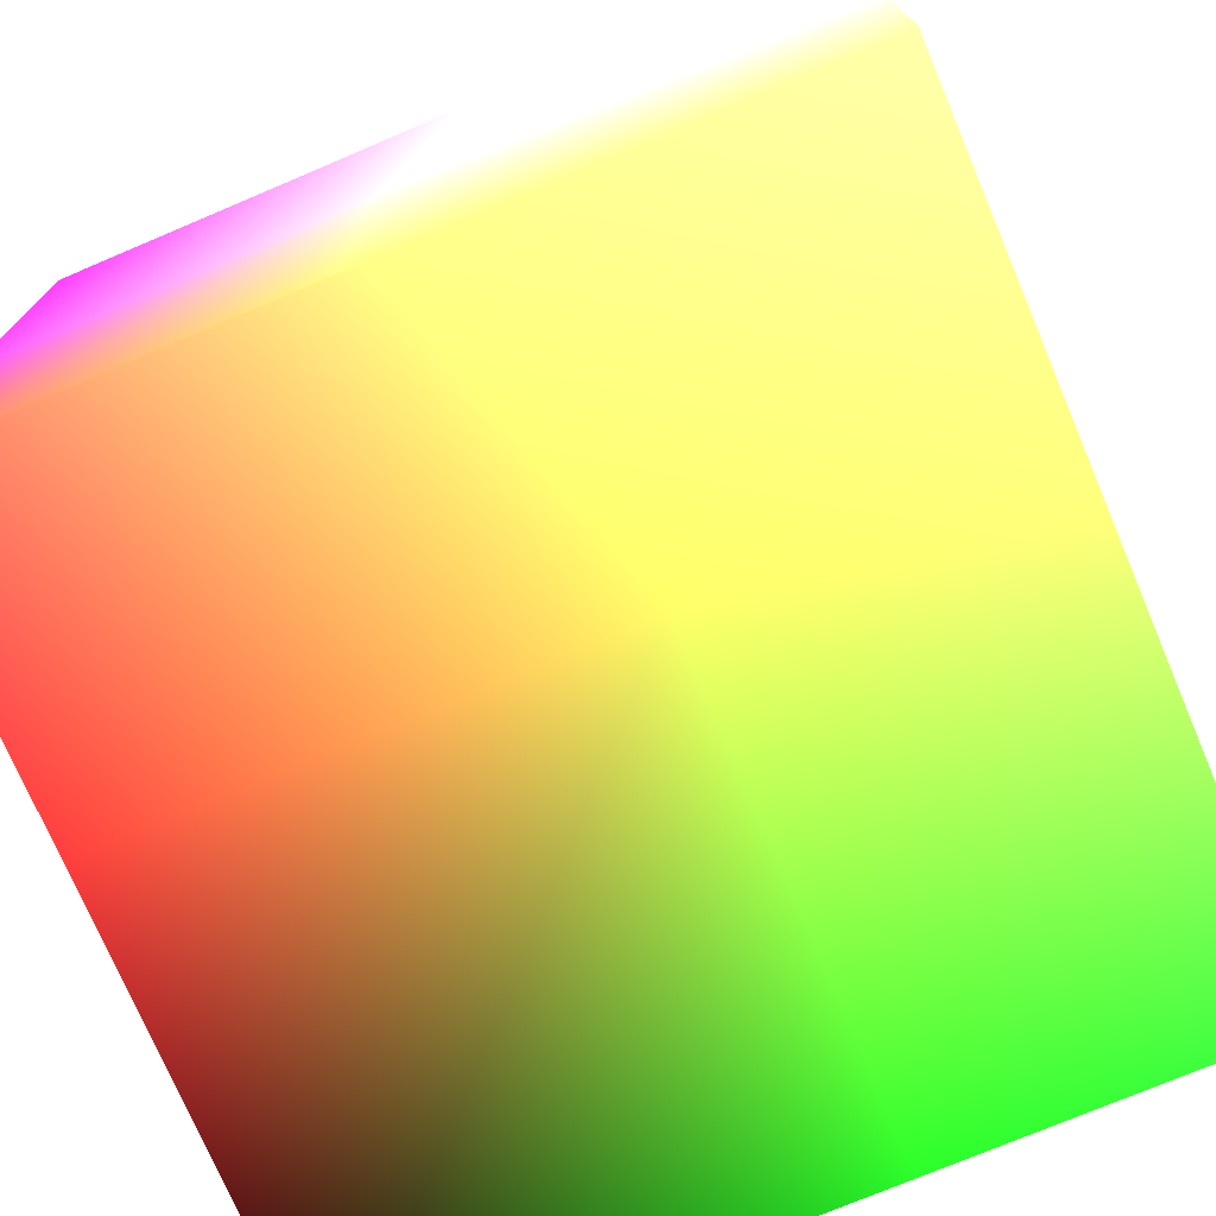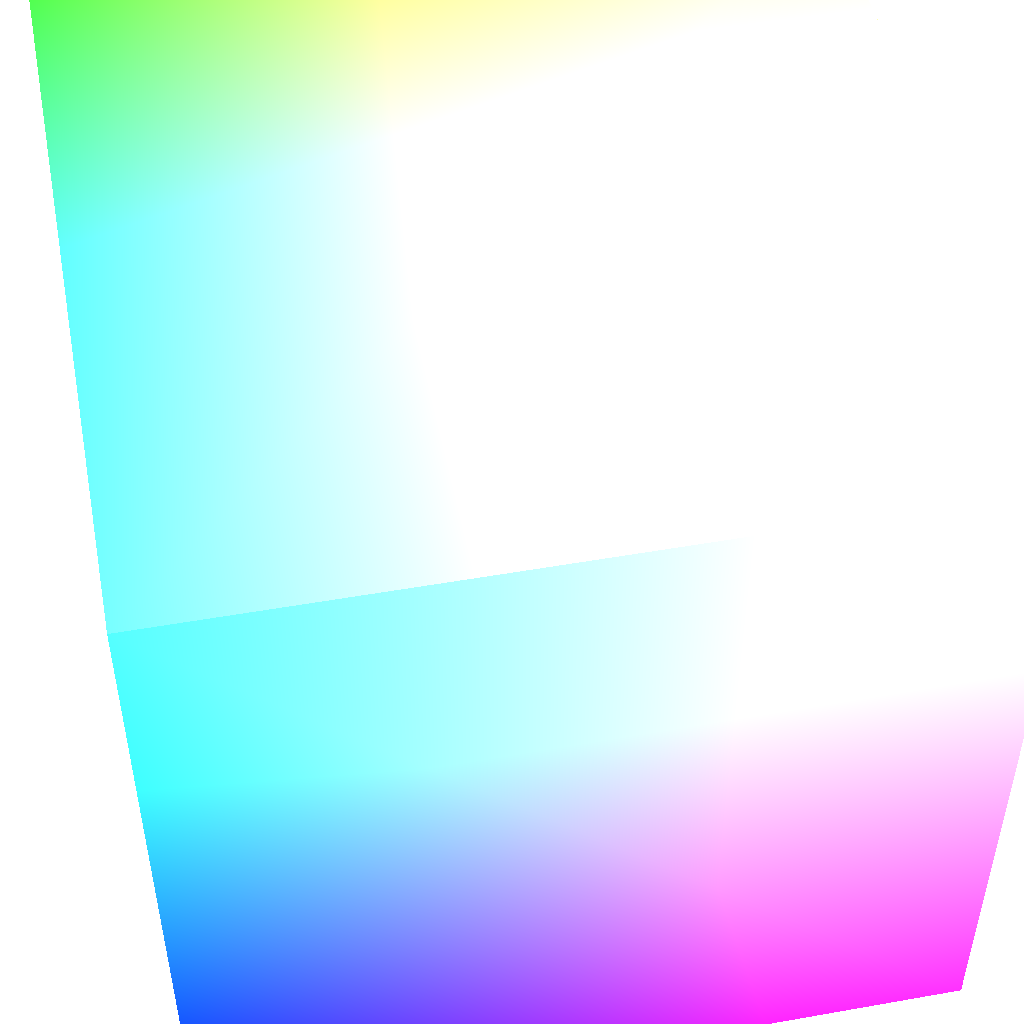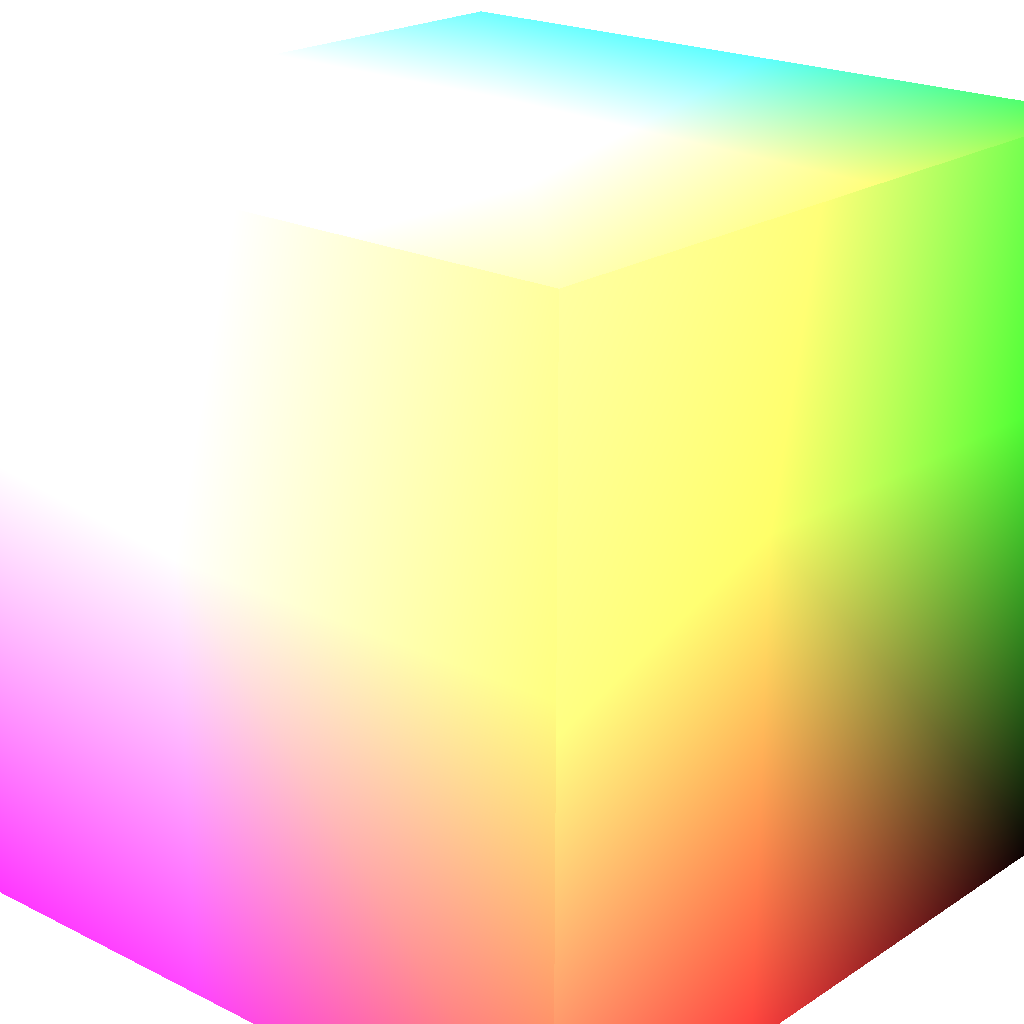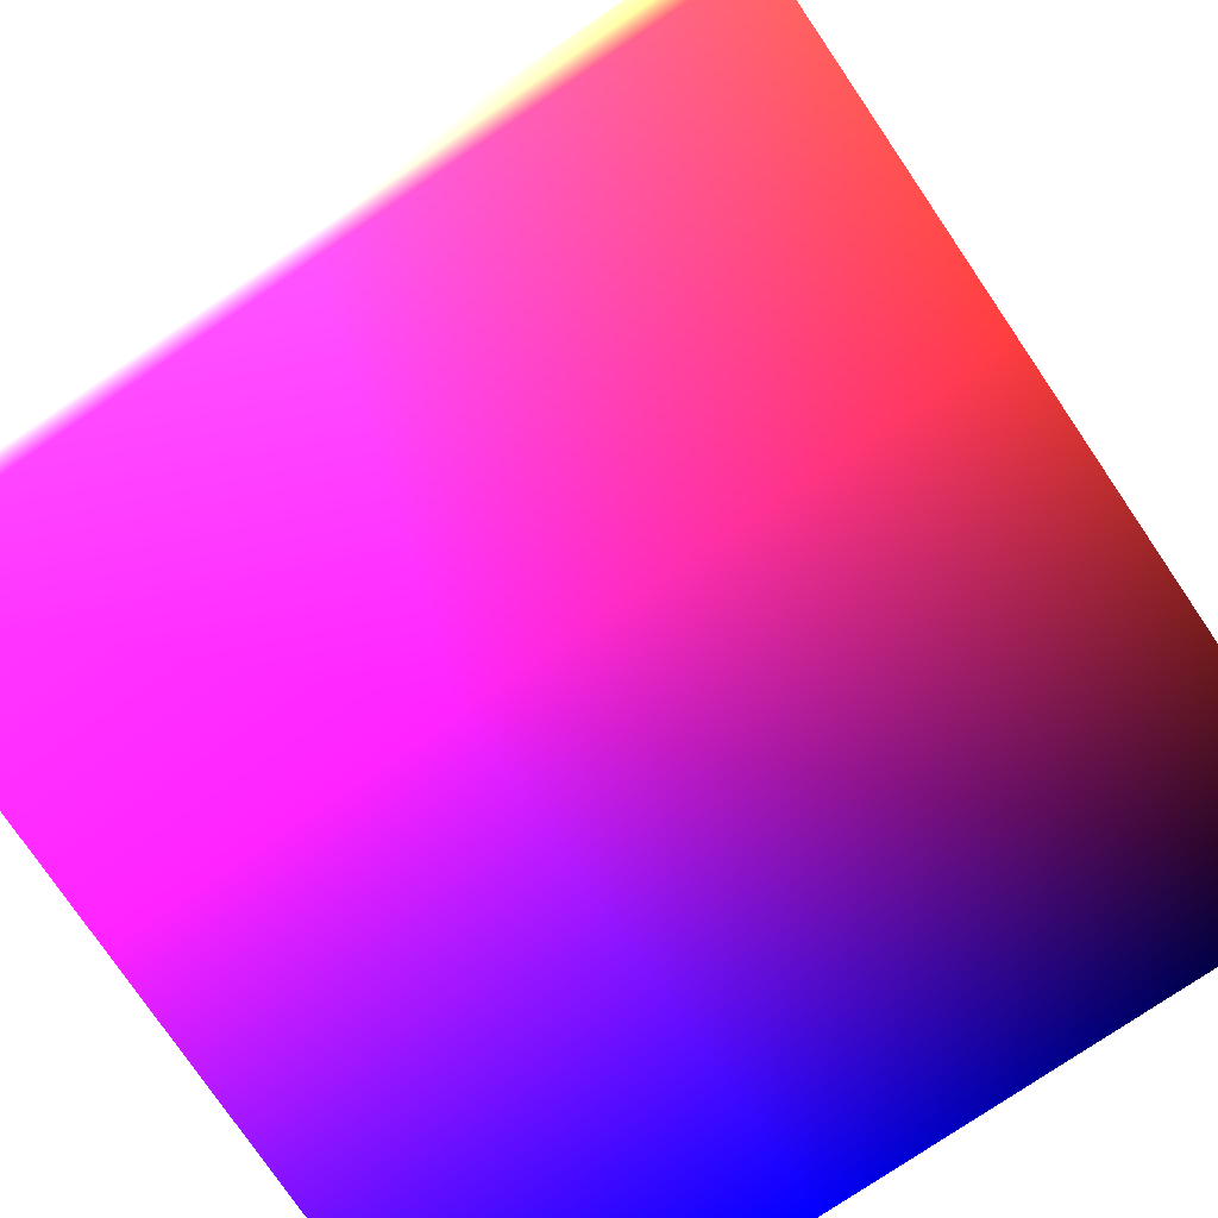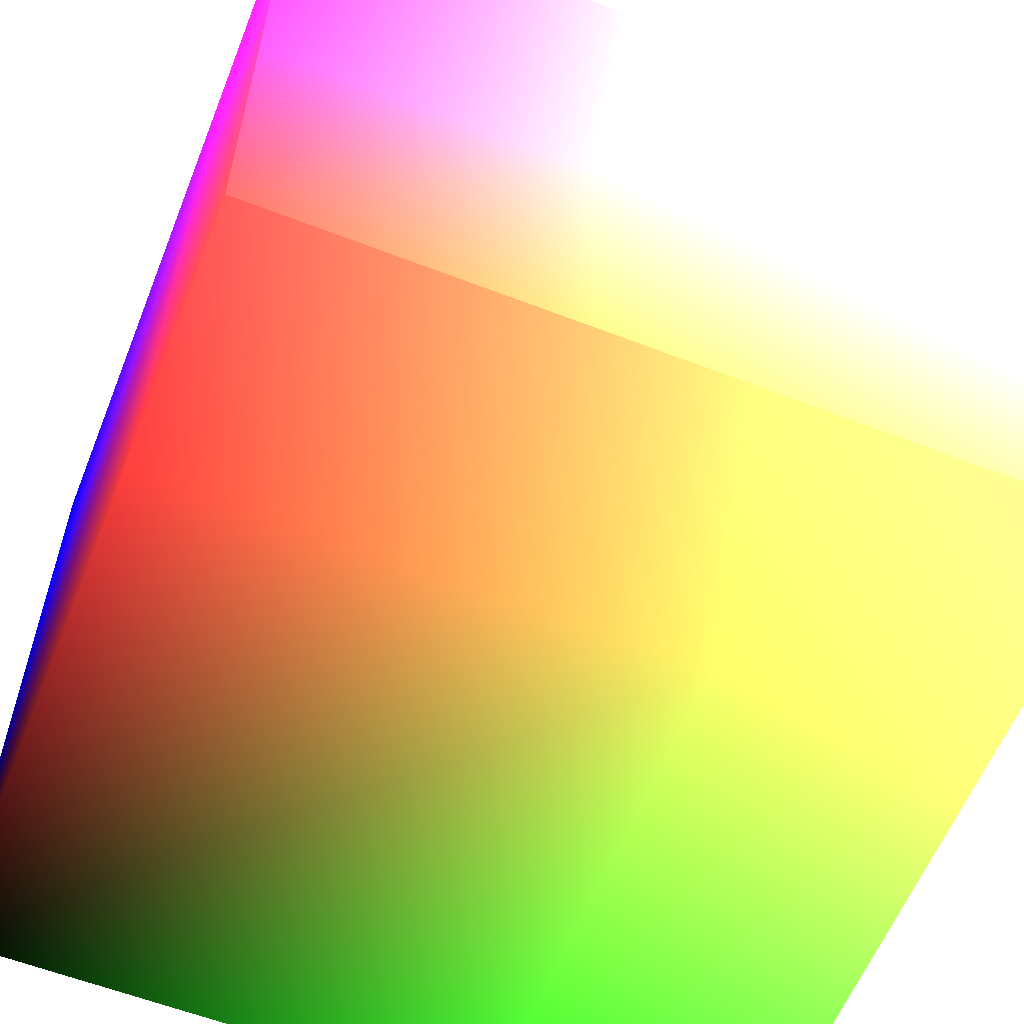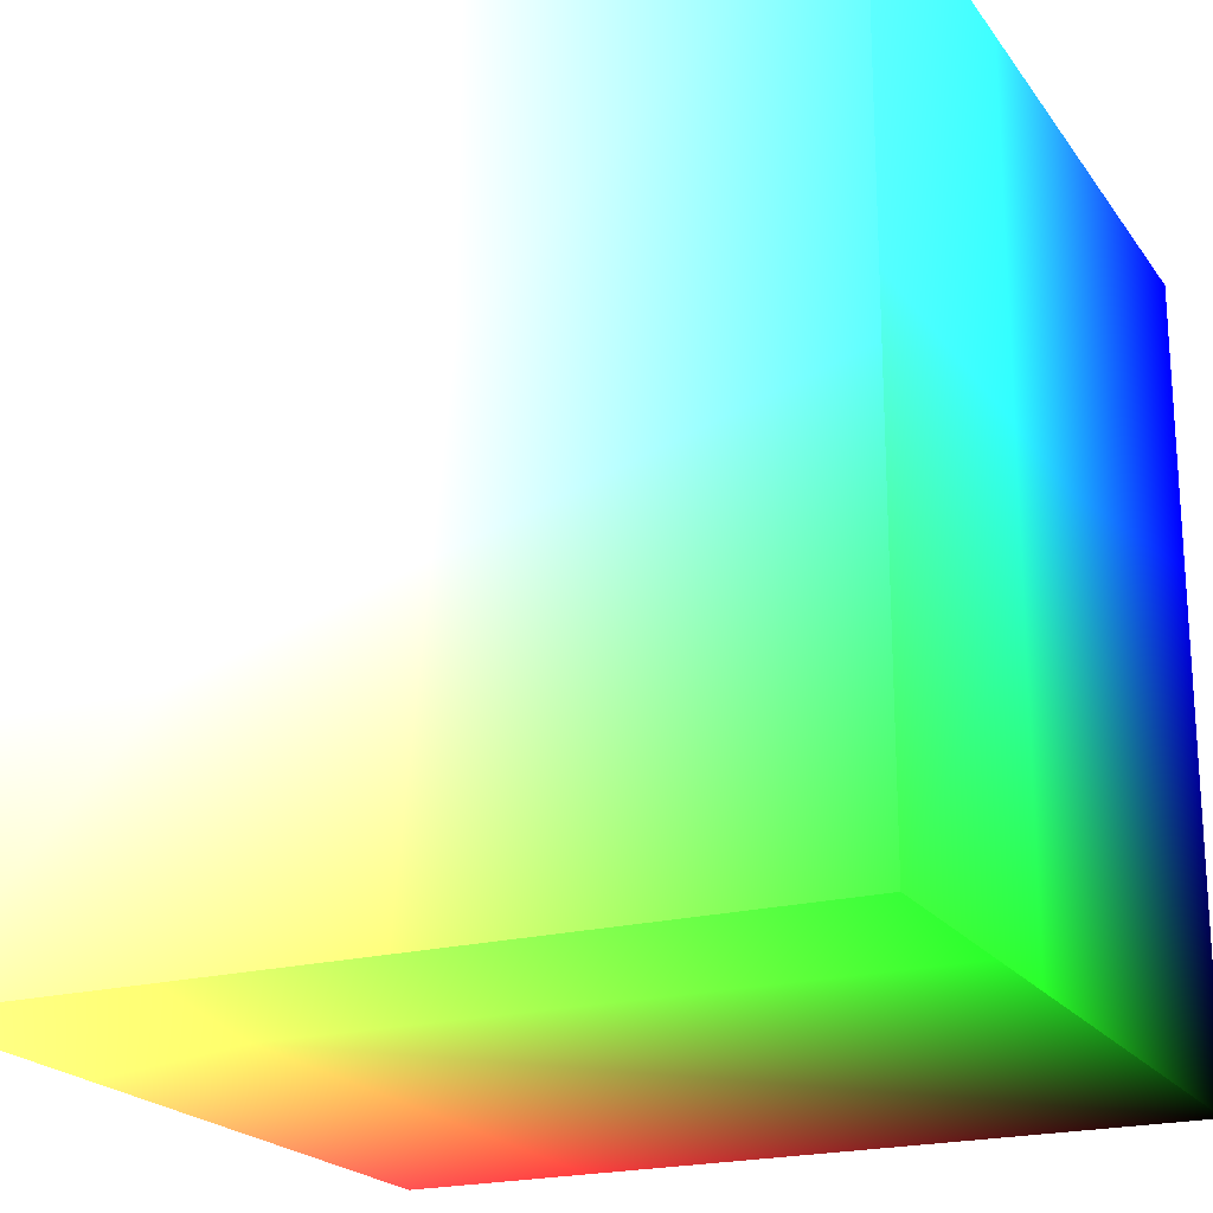
<metadata>
{"format":"obj","ext":"obj","renderer":"f3d","projection":"perspective","resolution":1024,"background":"white","views":[{"elev":-74.3,"azim":-67.0,"up":"+Y"},{"elev":49.3,"azim":168.9,"up":"+Z"},{"elev":21.2,"azim":-48.6,"up":"+Z"},{"elev":-77.0,"azim":-55.8,"up":"+Z"},{"elev":-59.8,"azim":-111.7,"up":"+Y"},{"elev":-20.8,"azim":25.3,"up":"+Y"}]}
</metadata>
<code>
o Cube
v 1 -1 -1 0 0 0
v 1 1 -1 0 0 1
v 1 -1 1 0.1647 1 0.1647
v 1 1 1 0.2432 1 1
v -1 -1 -1 1 0.2432 0.2432
v -1 1 -1 1 0.1412 1
v -1 -1 1 1 1 0.4118
v -1 1 1 1 1 1
f 2 3 1
f 4 7 3
f 8 5 7
f 6 1 5
f 7 1 3
f 4 6 8
f 2 4 3
f 4 8 7
f 8 6 5
f 6 2 1
f 7 5 1
f 4 2 6

</code>
